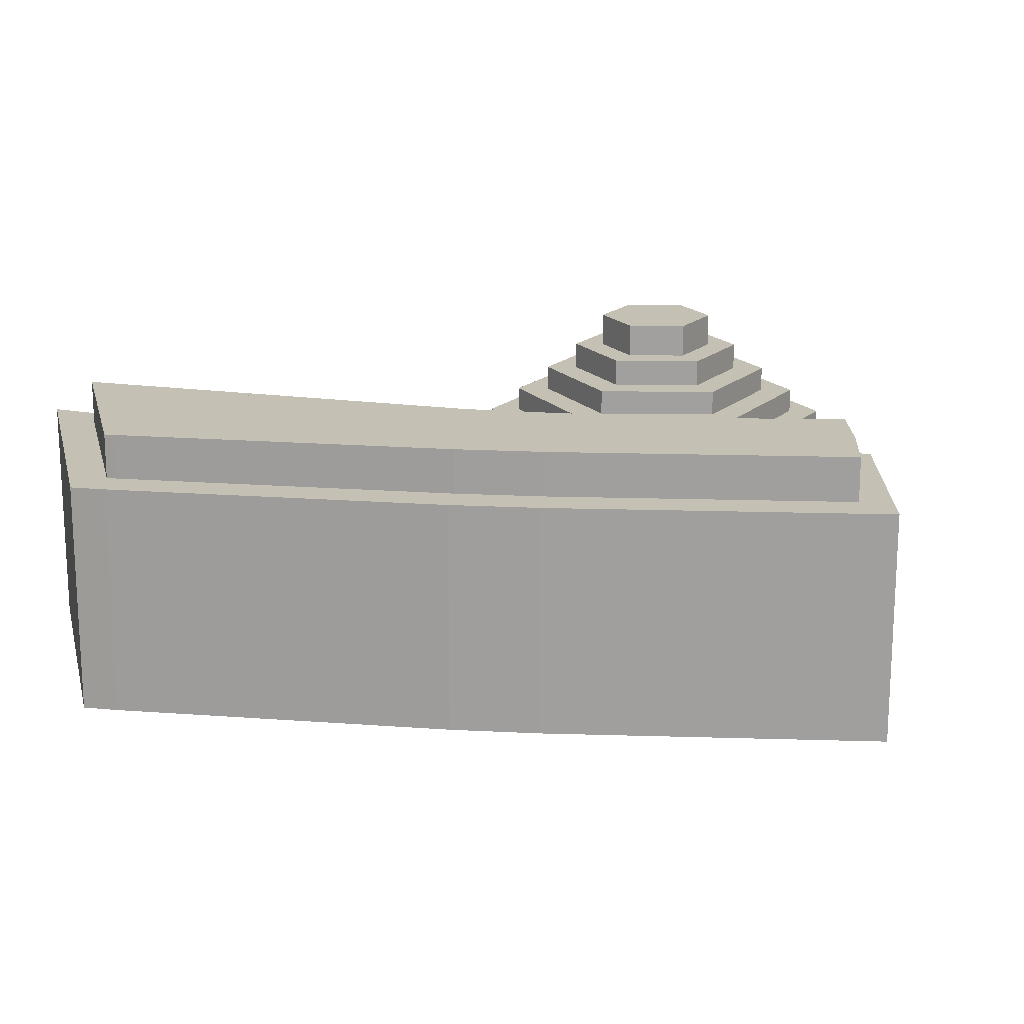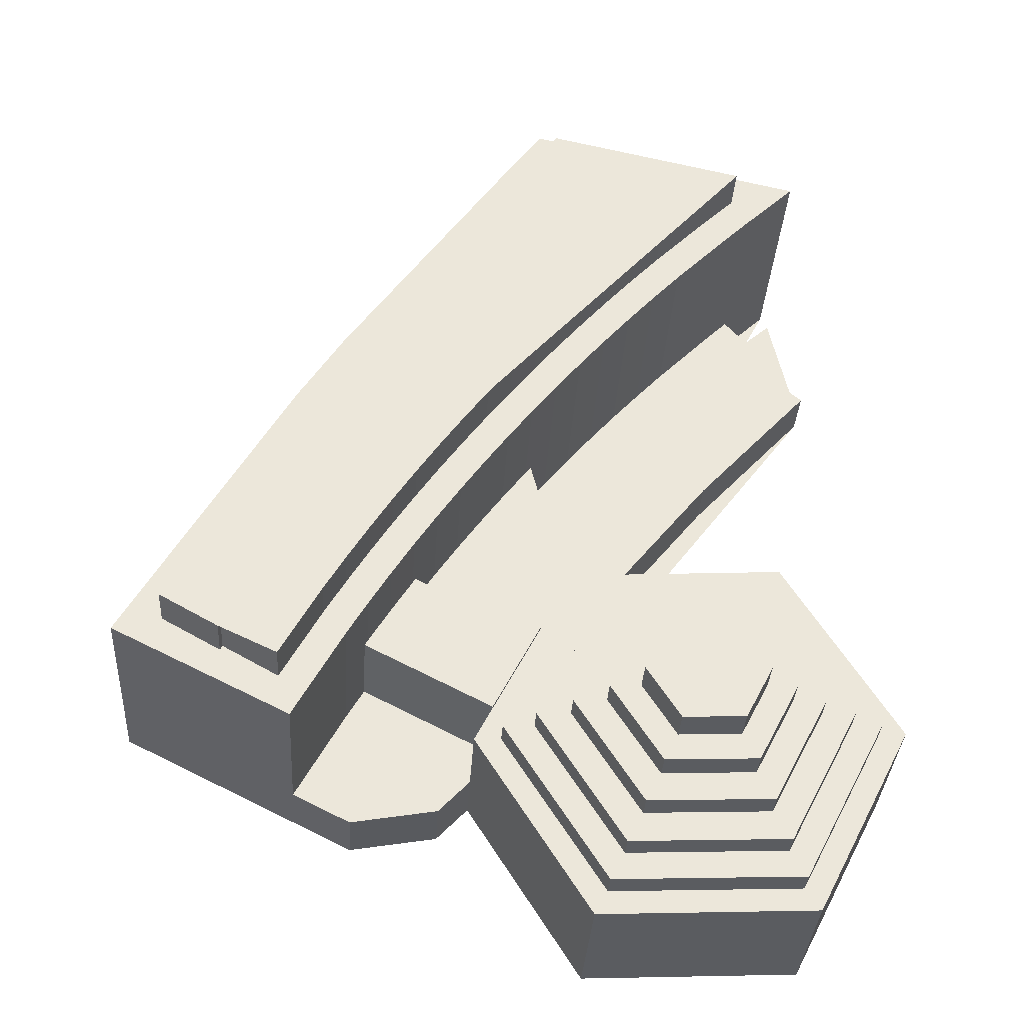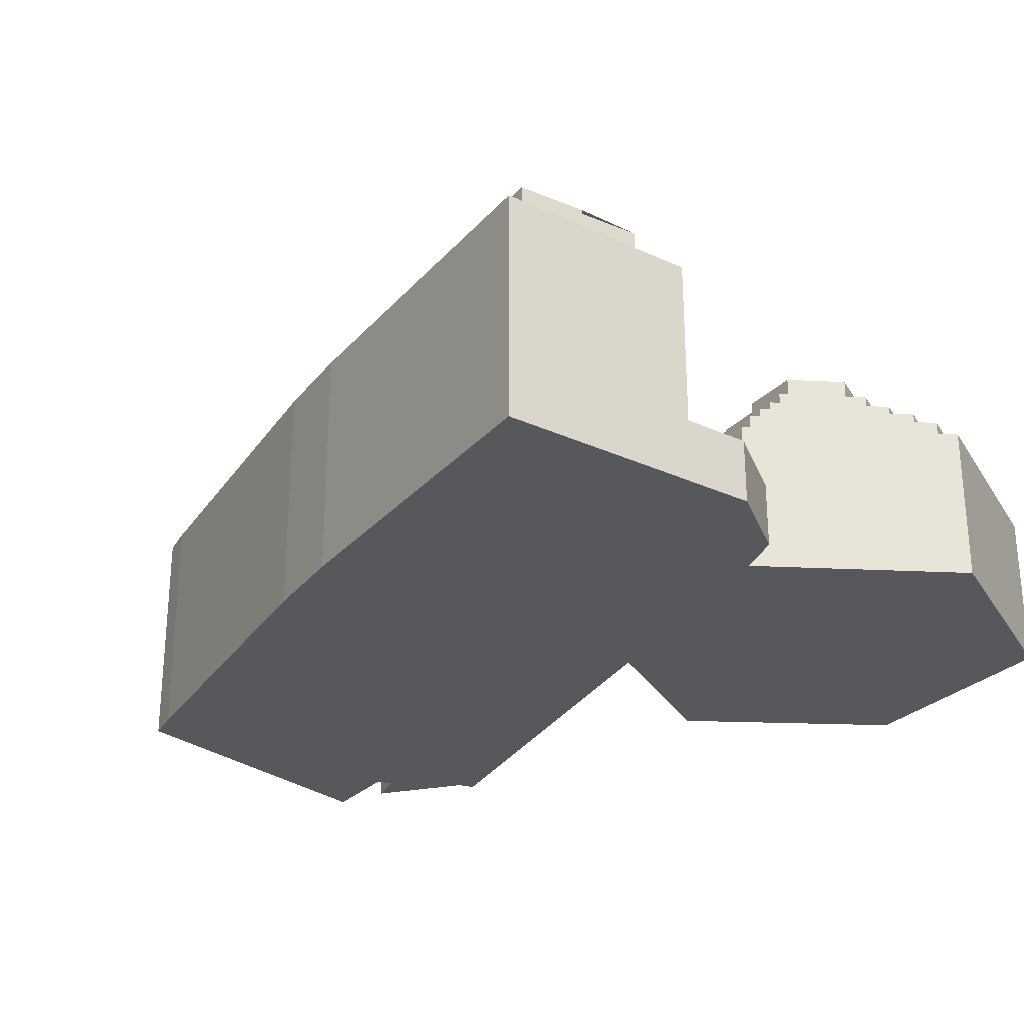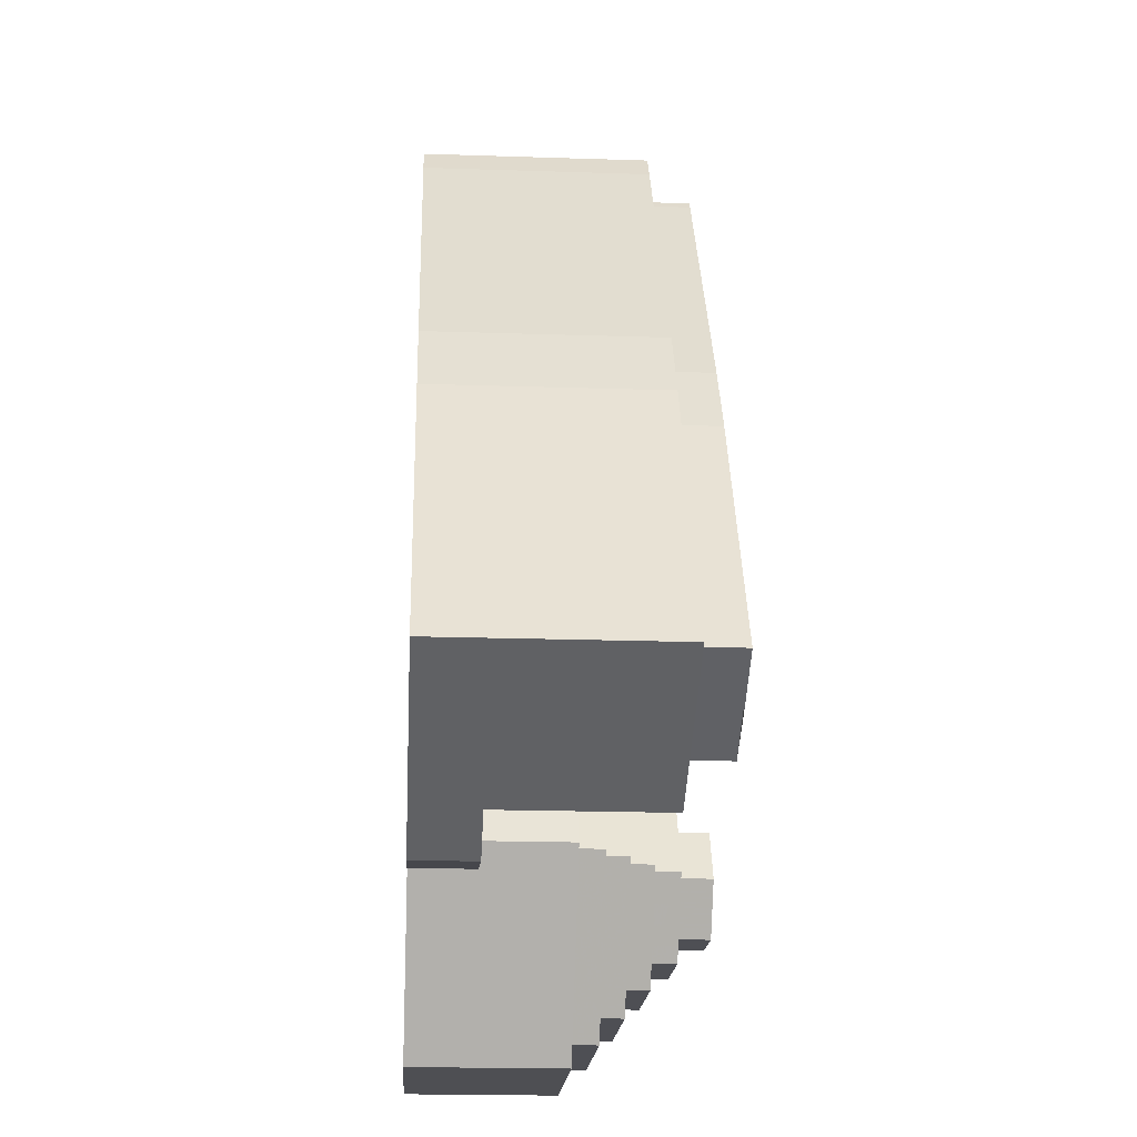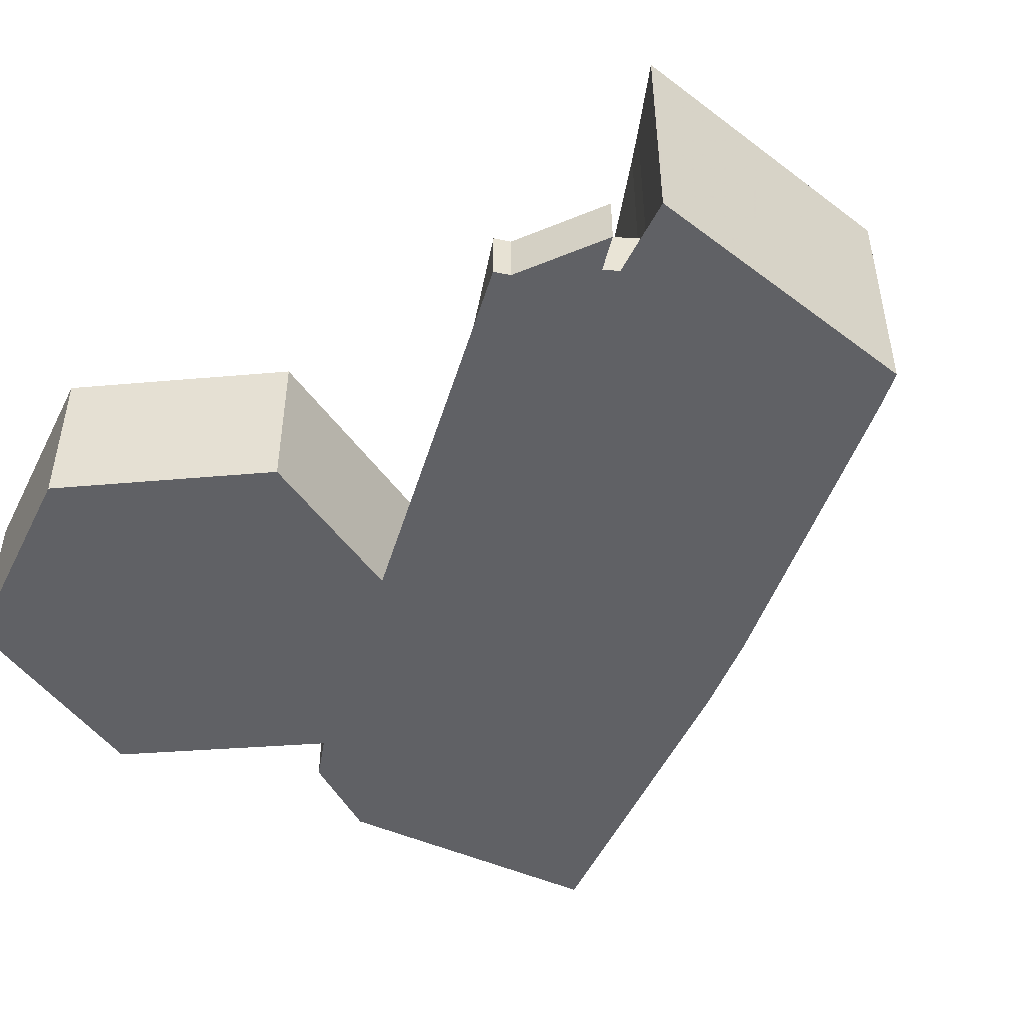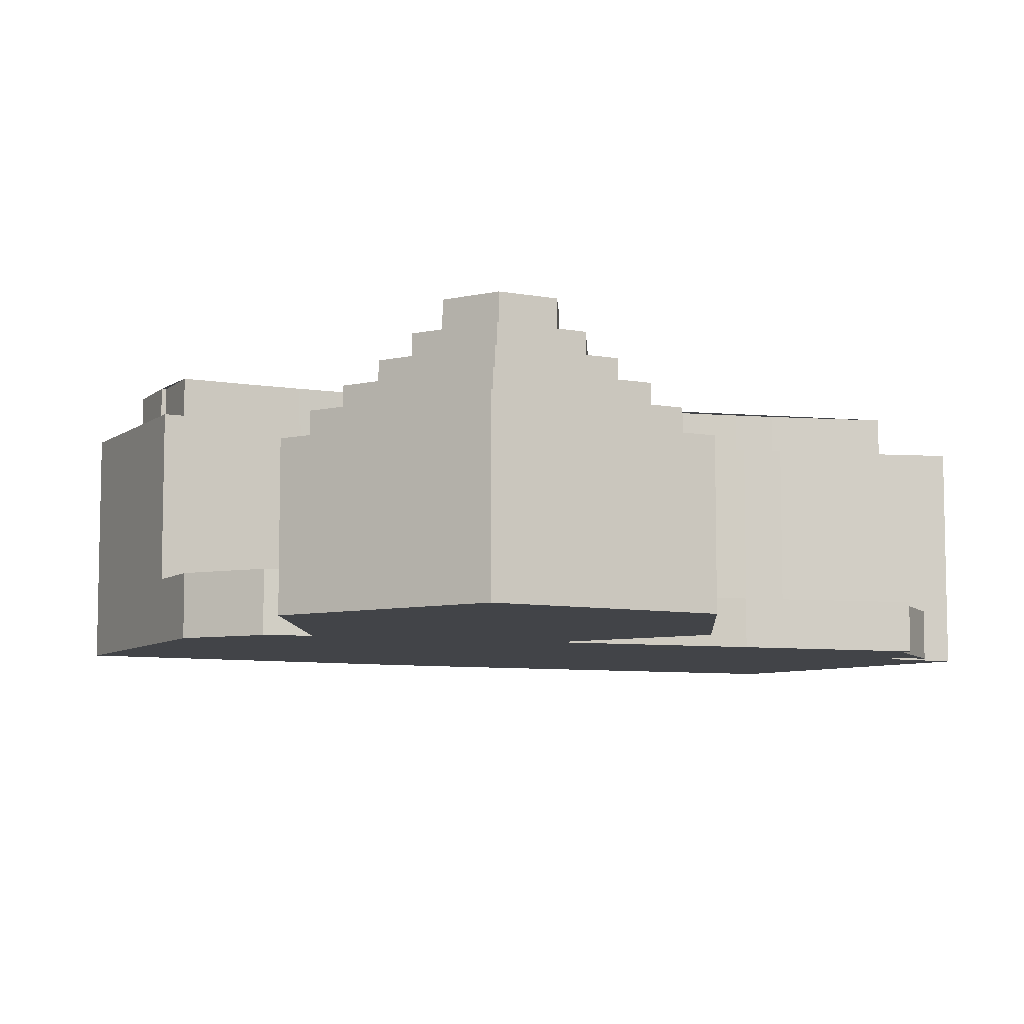
<metadata>
{"format":"obj","ext":"obj","renderer":"f3d","projection":"perspective","resolution":1024,"background":"white","views":[{"elev":18.0,"azim":63.9,"up":"+Y"},{"elev":-34.3,"azim":176.6,"up":"+Z"},{"elev":-28.2,"azim":118.2,"up":"+Y"},{"elev":-20.7,"azim":86.6,"up":"+Z"},{"elev":-48.4,"azim":-53.1,"up":"+Y"},{"elev":-7.7,"azim":-145.0,"up":"+Y"}]}
</metadata>
<code>
v -821.2 -264.9 327.9
v -811 -264.9 344
v -808.2 -264.9 341
v -800.4 -264.9 339.7
v -795.3 -264.9 342.2
v -779.7 -264.9 350.1
v -794.2 -264.9 375.7
v -798.3 -264.9 382.2
v -815 -264.9 406.5
v -816.8 -264.9 408.9
v -818.1 -264.9 408.6
v -840.1 -264.9 403.6
v -841.4 -264.9 403.3
v -841.7 -264.9 403.2
v -841.6 -264.9 403.1
v -840.8 -264.9 402.3
v -837.1 -264.9 398.7
v -839.4 -264.9 395.9
v -841.5 -264.9 398.4
v -843.3 -264.9 390
v -844.4 -264.9 389.1
v -843.3 -264.9 387.9
v -833.8 -264.9 377.4
v -822.9 -264.9 363.8
v -822 -264.9 362.5
v -821.2 -264.9 363.2
v -819.9 -264.9 361.2
v -838.9 -264.9 362.3
v -849 -264.9 345.7
v -840.3 -264.9 328.7
v -816.3 -260.4 375.4
v -818.1 -260.4 377.6
v -820.3 -260.4 380.4
v -822.7 -260.4 383.3
v -825.1 -260.4 386
v -827.5 -260.4 388.8
v -830 -260.4 391.5
v -835.1 -260.4 396.7
v -837.1 -260.4 398.7
v -839.4 -260.4 395.9
v -841.5 -260.4 398.4
v -843.3 -260.4 390
v -844.4 -260.4 389.1
v -843.3 -260.4 387.9
v -833.8 -260.4 377.4
v -822.9 -260.4 363.8
v -822 -260.4 362.5
v -821.2 -260.4 363.2
v -819.9 -260.4 361.2
v -808.9 -254.6 359.5
v -808.4 -254.6 358.6
v -805.6 -254.6 360.1
v -807.3 -254.6 362.8
v -809.4 -254.6 365.8
v -811.5 -254.6 368.8
v -813.6 -254.6 371.8
v -815.8 -254.6 374.7
v -816.3 -254.6 375.4
v -819.9 -254.6 361.2
v -816.9 -254.6 355.4
v -801.2 -251 353
v -801.5 -251 353.4
v -803.4 -251 356.6
v -805.3 -251 359.7
v -805.6 -251 360.1
v -808.4 -251 358.6
v -808.9 -251 359.5
v -816.9 -251 355.4
v -812.6 -251 347.1
v -789.3 -240.8 348.6
v -789.1 -240.8 348.3
v -784 -240.8 351.2
v -796.8 -240.8 373.9
v -800.9 -240.8 380.4
v -817.6 -240.8 404.7
v -818.1 -240.8 405.4
v -835.7 -240.8 401.3
v -833.1 -240.8 398.8
v -828 -240.8 393.5
v -825.5 -240.8 390.8
v -823.1 -240.8 388.1
v -820.7 -240.8 385.3
v -818.3 -240.8 382.5
v -816 -240.8 379.6
v -813.8 -240.8 376.8
v -811.6 -240.8 373.8
v -809.5 -240.8 370.9
v -807.4 -240.8 367.9
v -805.3 -240.8 364.8
v -803.3 -240.8 361.7
v -801.4 -240.8 358.6
v -799.5 -240.8 355.5
v -797.7 -240.8 352.3
v -794.2 -240.8 345.9
v -779.7 -244.7 350.1
v -794.2 -244.7 375.7
v -798.3 -244.7 382.2
v -815 -244.7 406.5
v -816.8 -244.7 408.9
v -818.1 -244.7 408.6
v -840.1 -244.7 403.6
v -841.4 -244.7 403.3
v -841.7 -244.7 403.2
v -841.6 -244.7 403.1
v -840.8 -244.7 402.3
v -837.1 -244.7 398.7
v -835.1 -244.7 396.7
v -830 -244.7 391.5
v -827.5 -244.7 388.8
v -825.1 -244.7 386
v -822.7 -244.7 383.3
v -820.3 -244.7 380.4
v -818.1 -244.7 377.6
v -816.3 -244.7 375.4
v -815.8 -244.7 374.7
v -813.6 -244.7 371.8
v -811.5 -244.7 368.8
v -809.4 -244.7 365.8
v -807.3 -244.7 362.8
v -805.6 -244.7 360.1
v -805.3 -244.7 359.7
v -803.4 -244.7 356.6
v -801.5 -244.7 353.4
v -801.2 -244.7 353
v -799.7 -244.7 350.3
v -795.3 -244.7 342.2
v -794.2 -244.7 345.9
v -789.3 -244.7 348.6
v -789.1 -244.7 348.3
v -784 -244.7 351.2
v -796.8 -244.7 373.9
v -800.9 -244.7 380.4
v -817.6 -244.7 404.7
v -818.1 -244.7 405.4
v -835.7 -244.7 401.3
v -833.1 -244.7 398.8
v -828 -244.7 393.5
v -825.5 -244.7 390.8
v -823.1 -244.7 388.1
v -820.7 -244.7 385.3
v -818.3 -244.7 382.5
v -816 -244.7 379.6
v -813.8 -244.7 376.8
v -811.6 -244.7 373.8
v -809.5 -244.7 370.9
v -807.4 -244.7 367.9
v -805.3 -244.7 364.8
v -803.3 -244.7 361.7
v -801.4 -244.7 358.6
v -799.5 -244.7 355.5
v -797.7 -244.7 352.3
v -795.3 -259.3 342.2
v -799.7 -259.3 350.3
v -801.2 -259.3 353
v -812.6 -259.3 347.1
v -811 -259.3 344
v -808.2 -259.3 341
v -800.4 -259.3 339.7
v -824.6 -239.1 344.5
v -827.1 -239.1 349.2
v -832.4 -239.1 349.4
v -835.3 -239.1 344.8
v -832.9 -239.1 340.1
v -827.6 -239.1 339.9
v -822 -242.1 344.4
v -825.7 -242.1 351.4
v -833.7 -242.1 351.7
v -837.9 -242.1 344.9
v -834.3 -242.1 337.9
v -826.3 -242.1 337.6
v -832.9 -242.1 340.1
v -827.6 -242.1 339.9
v -824.6 -242.1 344.5
v -827.1 -242.1 349.2
v -832.4 -242.1 349.4
v -835.3 -242.1 344.8
v -819.1 -244.5 344.3
v -824.2 -244.5 353.9
v -835 -244.5 354.2
v -840.8 -244.5 345
v -835.9 -244.5 335.5
v -825 -244.5 335
v -834.3 -244.5 337.9
v -826.3 -244.5 337.6
v -822 -244.5 344.4
v -825.7 -244.5 351.4
v -833.7 -244.5 351.7
v -837.9 -244.5 344.9
v -816.1 -246.8 344.2
v -822.6 -246.8 356.4
v -836.4 -246.8 356.9
v -843.7 -246.8 345.1
v -837.5 -246.8 333
v -823.6 -246.8 332.4
v -835.9 -246.8 335.5
v -825 -246.8 335
v -819.1 -246.8 344.3
v -824.2 -246.8 353.9
v -835 -246.8 354.2
v -840.8 -246.8 345
v -813.4 -249 344.1
v -821.2 -249 358.7
v -837.7 -249 359.3
v -846.5 -249 345.3
v -839 -249 330.7
v -822.4 -249 330
v -837.5 -249 333
v -823.6 -249 332.4
v -816.1 -249 344.2
v -822.6 -249 356.4
v -836.4 -249 356.9
v -843.7 -249 345.1
v -811 -251.3 344
v -812.6 -251.3 347.1
v -816.9 -251.3 355.4
v -819.9 -251.3 361.2
v -838.9 -251.3 362.3
v -849 -251.3 345.7
v -840.3 -251.3 328.7
v -821.2 -251.3 327.9
v -839 -251.3 330.7
v -822.4 -251.3 330
v -813.4 -251.3 344.1
v -821.2 -251.3 358.7
v -837.7 -251.3 359.3
v -846.5 -251.3 345.3
g CityEngineShapeMaterial_393
f 2 1 30 29 28 27 26 25 24 23 22 21 20 19 18 17 16 15 14 13 12 11 10 9 8 7 6 5 4 3
f 32 31 49 48 47 46 45 44 43 42 41 40 39 38 37 36 35 34 33
f 51 50 60 59 58 57 56 55 54 53 52
f 62 61 69 68 67 66 65 64 63
f 71 70 94 93 92 91 90 89 88 87 86 85 84 83 82 81 80 79 78 77 76 75 74 73 72
f 96 95 126 125 124 123 122 121 120 119 118 117 116 115 114 113 112 111 110 109 108 107 106 105 104 103 102 101 100 99 98 97
f 128 127 151 150 149 148 147 146 145 144 143 142 141 140 139 138 137 136 135 134 133 132 131 130 129
f 153 152 158 157 156 155 154
f 160 159 164 163 162 161
f 166 165 170 169 168 167
f 172 171 176 175 174 173
f 178 177 182 181 180 179
f 184 183 188 187 186 185
f 190 189 194 193 192 191
f 196 195 200 199 198 197
f 202 201 206 205 204 203
f 208 207 212 211 210 209
f 214 213 220 219 218 217 216 215
f 222 221 226 225 224 223
f 221 222 206 205
f 222 223 201 206
f 223 224 202 201
f 224 225 203 202
f 225 226 204 203
f 226 221 205 204
f 69 214 215 68
f 207 208 194 193
f 208 209 189 194
f 209 210 190 189
f 210 211 191 190
f 211 212 192 191
f 212 207 193 192
f 195 196 182 181
f 196 197 177 182
f 197 198 178 177
f 198 199 179 178
f 199 200 180 179
f 200 195 181 180
f 183 184 170 169
f 184 185 165 170
f 185 186 166 165
f 186 187 167 166
f 187 188 168 167
f 188 183 169 168
f 171 172 164 163
f 172 173 159 164
f 173 174 160 159
f 174 175 161 160
f 175 176 162 161
f 176 171 163 162
f 156 155 214 213
f 155 154 61 69
f 125 153 154 124
f 126 152 153 125
f 127 128 70 94
f 128 129 71 70
f 129 130 72 71
f 130 131 73 72
f 131 132 74 73
f 132 133 75 74
f 133 134 76 75
f 134 135 77 76
f 135 136 78 77
f 136 137 79 78
f 137 138 80 79
f 138 139 81 80
f 139 140 82 81
f 140 141 83 82
f 141 142 84 83
f 142 143 85 84
f 143 144 86 85
f 144 145 87 86
f 145 146 88 87
f 146 147 89 88
f 147 148 90 89
f 148 149 91 90
f 149 150 92 91
f 150 151 93 92
f 151 127 94 93
f 121 64 65 120
f 122 63 64 121
f 123 62 63 122
f 124 61 62 123
f 68 60 50 67
f 60 59 216 215
f 115 57 58 114
f 116 56 57 115
f 117 55 56 116
f 118 54 55 117
f 119 53 54 118
f 120 52 53 119
f 66 51 52 65
f 51 50 67 66
f 59 49 31 58
f 107 38 39 106
f 108 37 38 107
f 109 36 37 108
f 110 35 36 109
f 111 34 35 110
f 112 33 34 111
f 113 32 33 112
f 114 31 32 113
f 1 30 219 220
f 30 29 218 219
f 29 28 217 218
f 28 27 216 217
f 27 26 48 49
f 26 25 47 48
f 25 24 46 47
f 24 23 45 46
f 23 22 44 45
f 22 21 43 44
f 21 20 42 43
f 20 19 41 42
f 19 18 40 41
f 18 17 39 40
f 17 16 105 106
f 16 15 104 105
f 15 14 103 104
f 14 13 102 103
f 13 12 101 102
f 12 11 100 101
f 11 10 99 100
f 10 9 98 99
f 9 8 97 98
f 8 7 96 97
f 7 6 95 96
f 6 5 126 95
f 5 4 158 152
f 4 3 157 158
f 3 2 156 157
f 2 1 220 213

</code>
